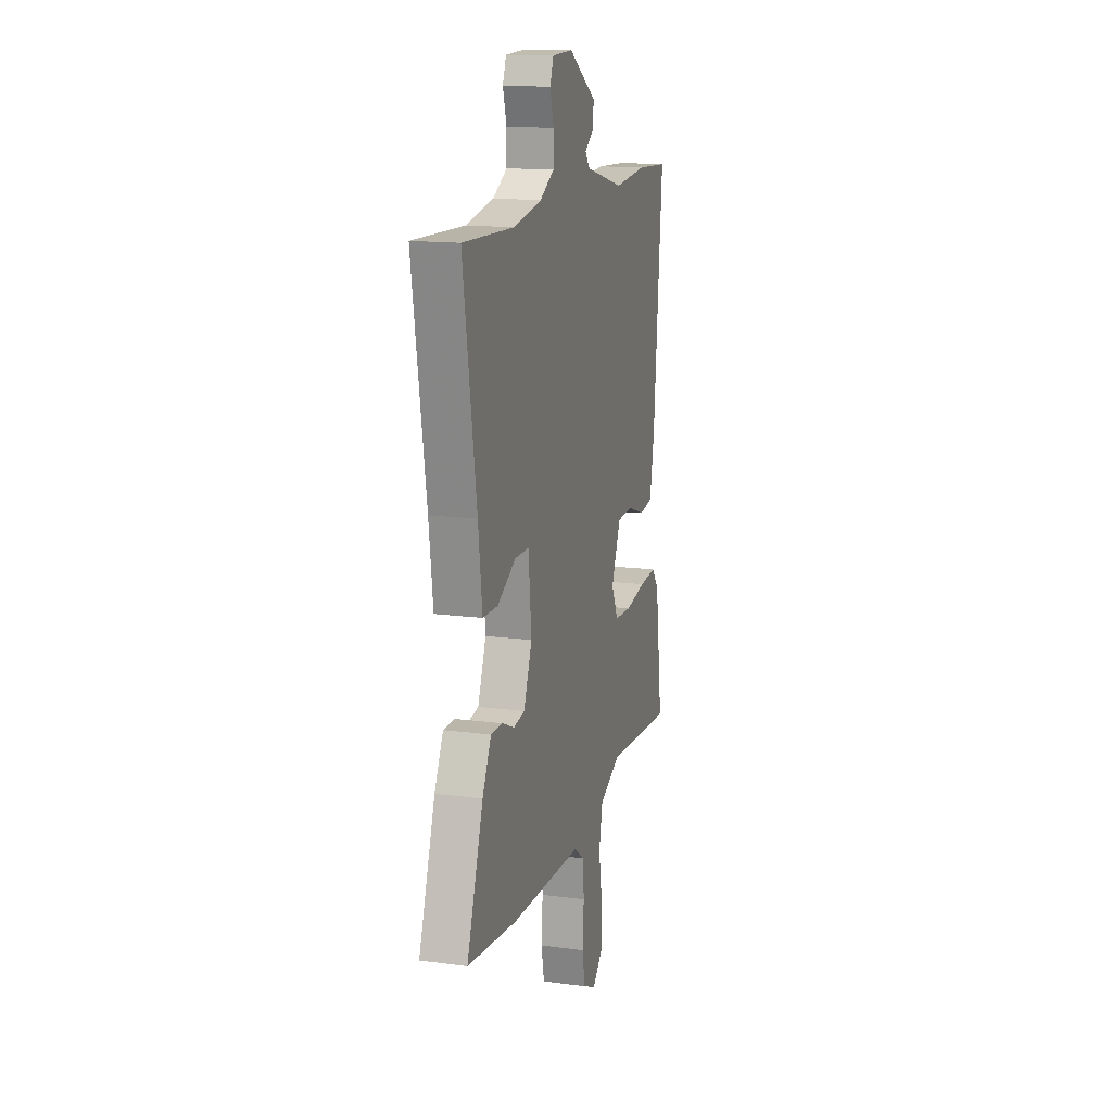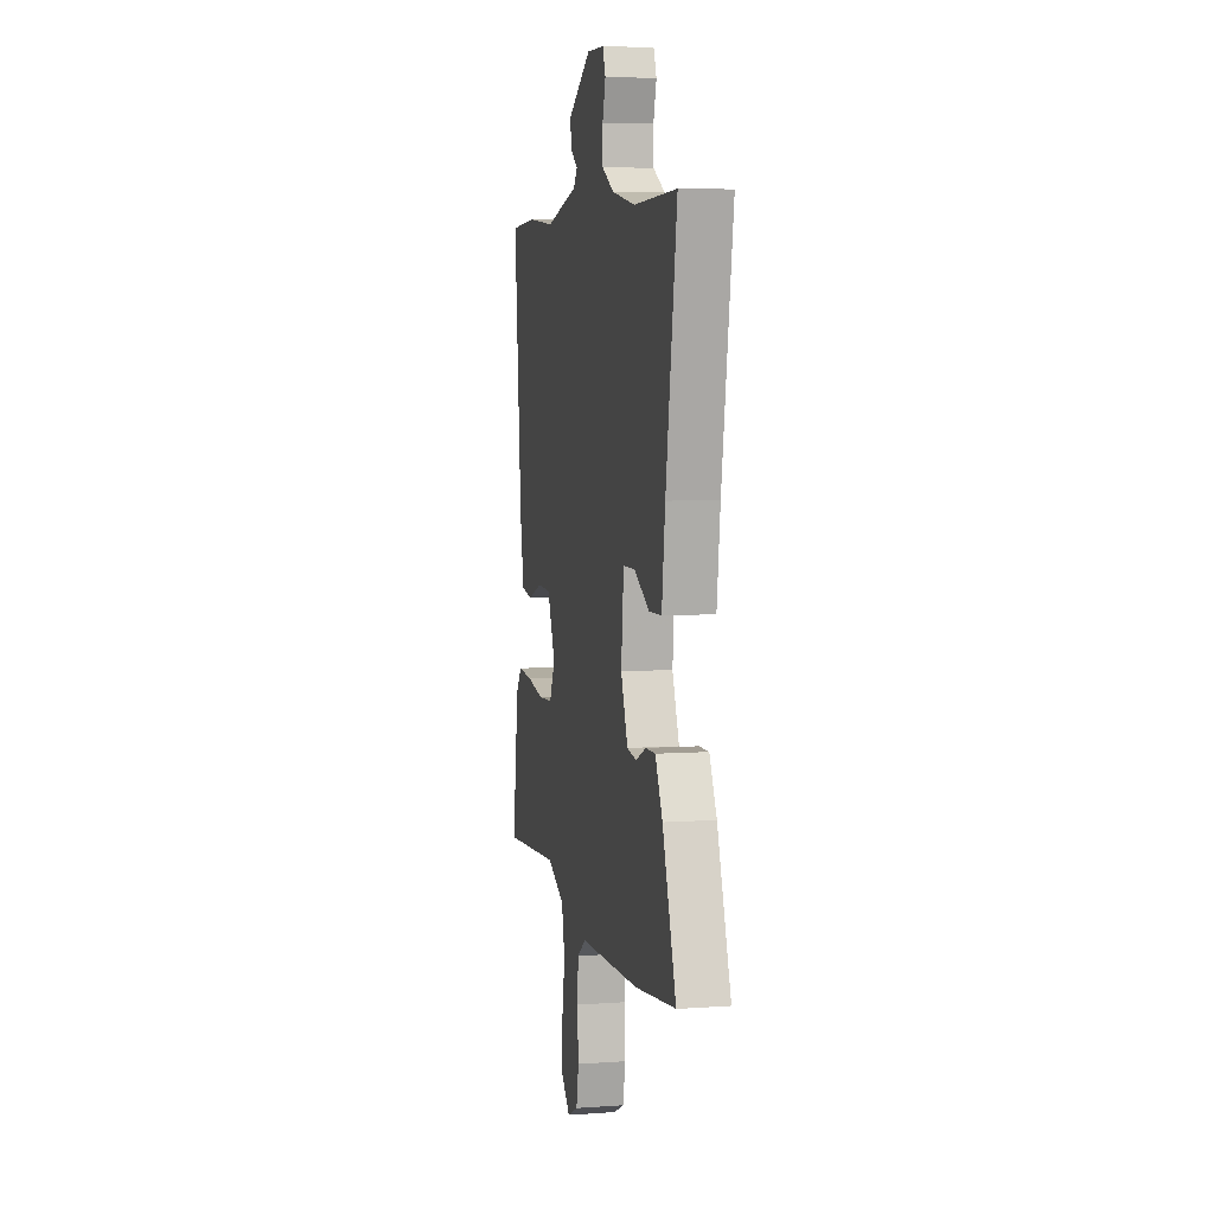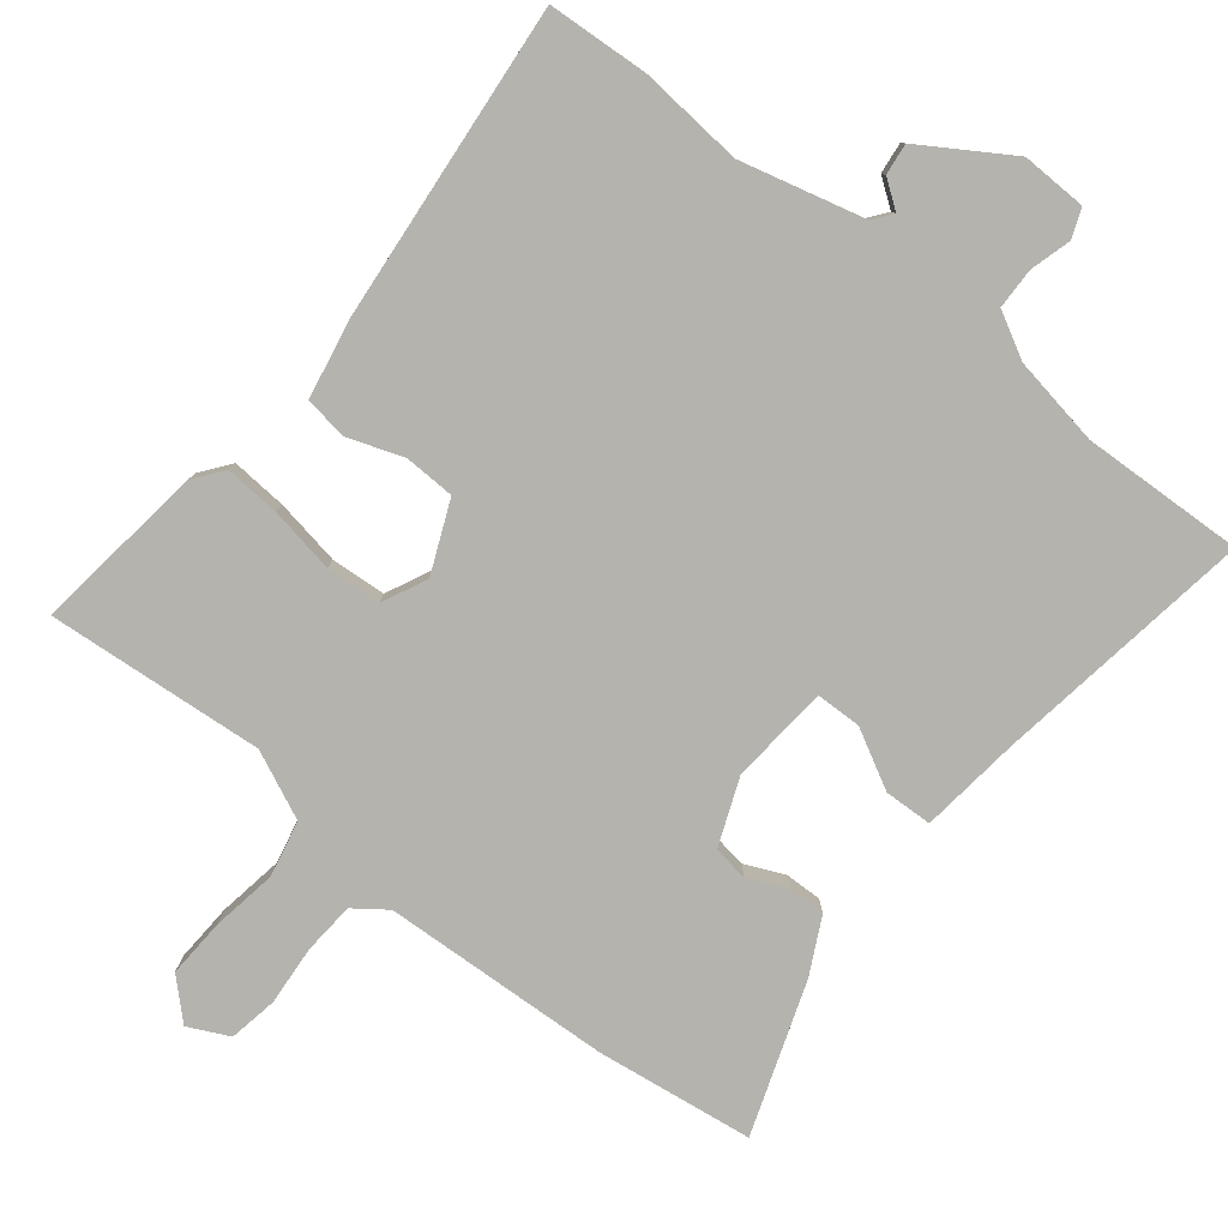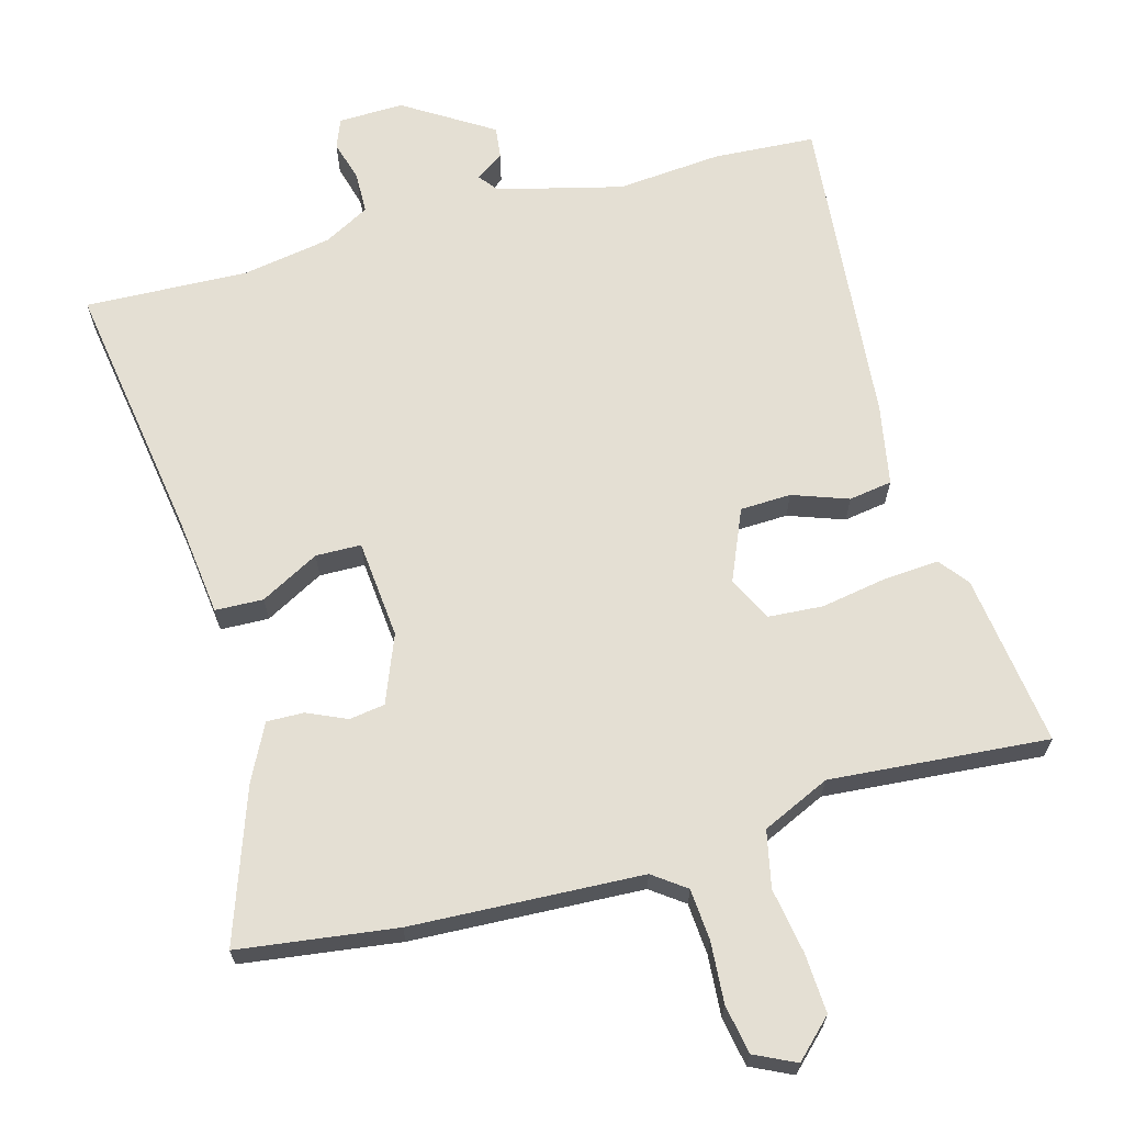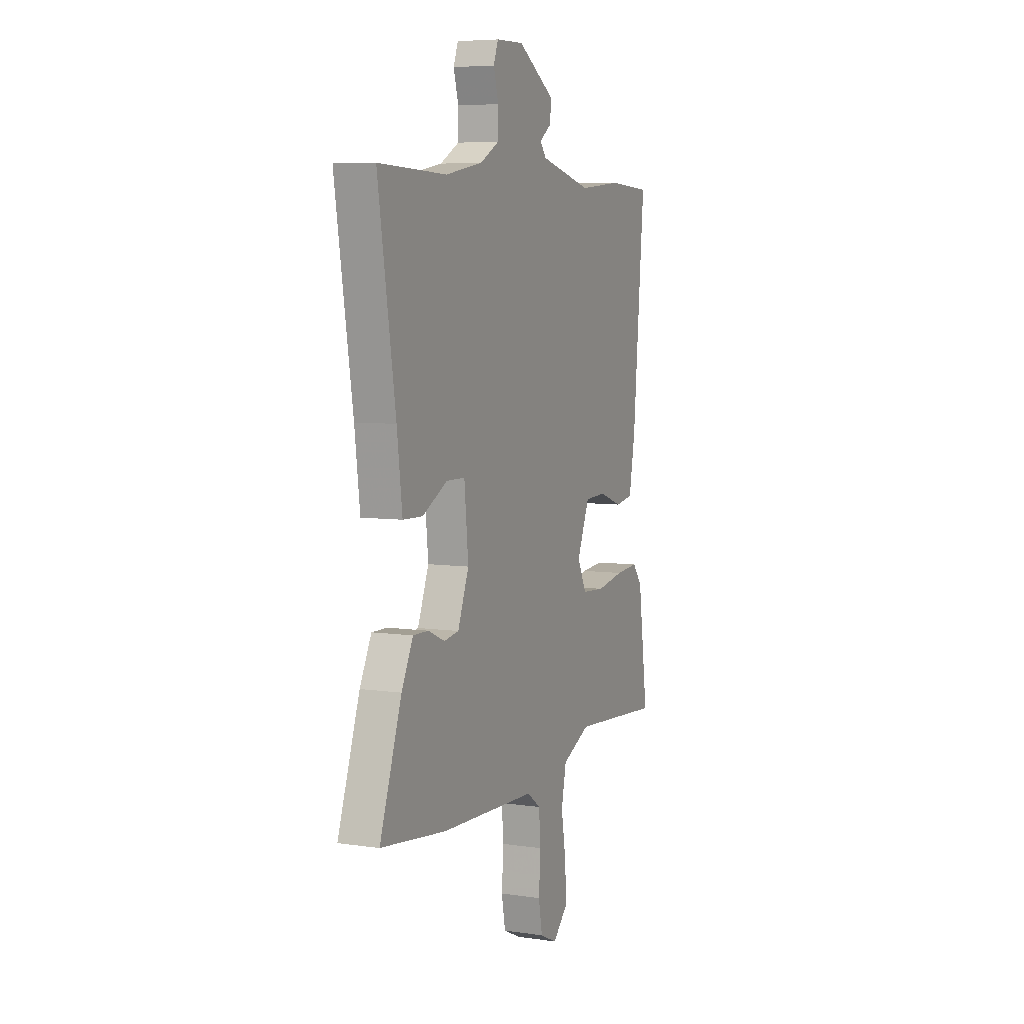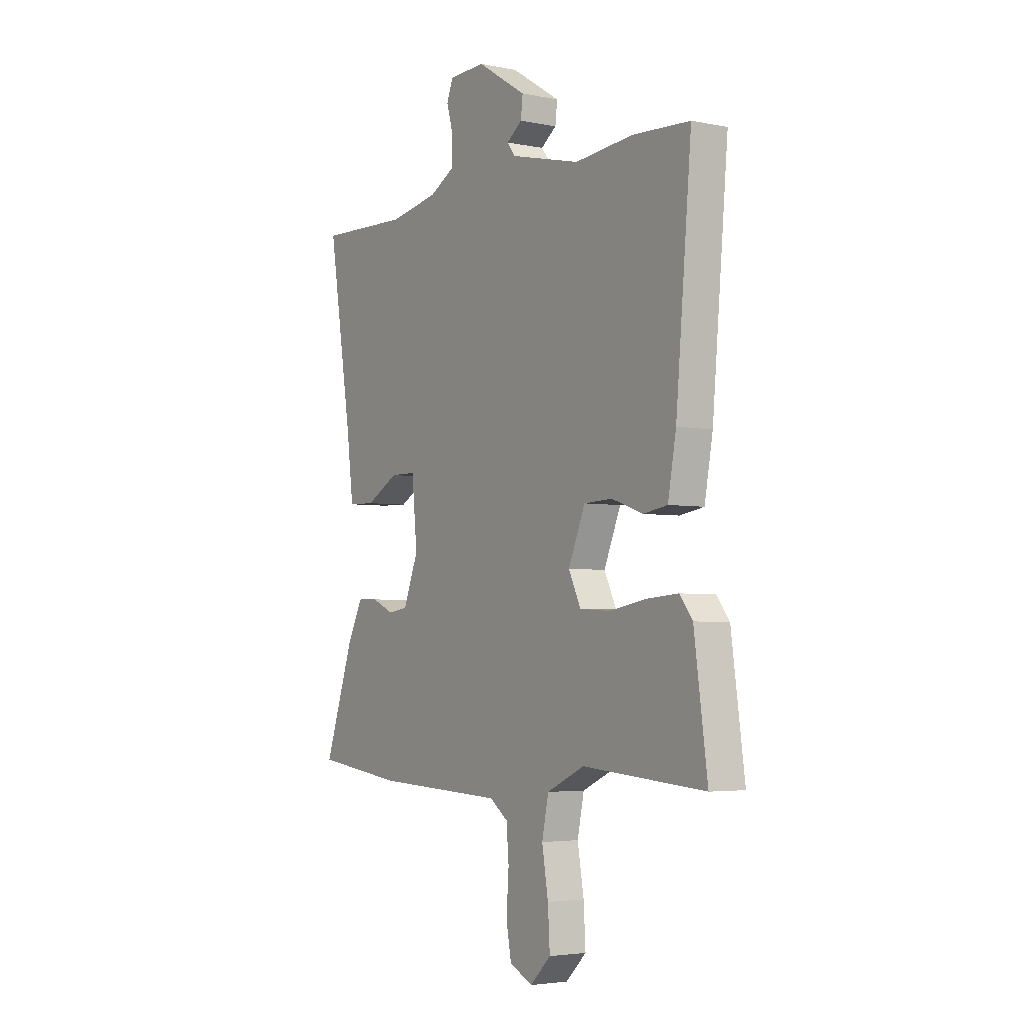
<metadata>
{"format":"obj","ext":"obj","renderer":"f3d","projection":"perspective","resolution":1024,"background":"white","views":[{"elev":14.9,"azim":105.9,"up":"+Z"},{"elev":6.0,"azim":77.9,"up":"+Z"},{"elev":-80.0,"azim":-38.1,"up":"+Y"},{"elev":66.4,"azim":164.9,"up":"+Y"},{"elev":6.4,"azim":113.5,"up":"+Z"},{"elev":-3.8,"azim":-123.6,"up":"+Z"}]}
</metadata>
<code>
v -0.574 0.07 -0.495
v -0.54 0.07 -0.248
v -0.507 0.07 -0.206
v -0.428 0.07 -0.212
v -0.333 0.07 -0.229
v -0.254 0.07 -0.224
v -0.223 0.07 -0.16
v -0.266 0.07 -0.058
v -0.339 0.07 -0.055
v -0.419 0.07 -0.083
v -0.481 0.07 -0.073
v -0.502 0.07 0.043
v -0.542 0.07 0.498
v -0.396 0.07 0.506
v -0.246 0.07 0.492
v -0.067 0.07 0.536
v -0.046 0.07 0.563
v -0.086 0.07 0.592
v -0.091 0.07 0.637
v 0.036 0.07 0.716
v 0.13 0.07 0.713
v 0.146 0.07 0.671
v 0.129 0.07 0.612
v 0.13 0.07 0.553
v 0.195 0.07 0.517
v 0.323 0.07 0.494
v 0.557 0.07 0.502
v 0.497 0.07 0.127
v 0.479 0.07 -0.016
v 0.41 0.07 -0.018
v 0.326 0.07 0.028
v 0.261 0.07 0.027
v 0.247 0.07 -0.115
v 0.285 0.07 -0.212
v 0.336 0.07 -0.22
v 0.393 0.07 -0.195
v 0.446 0.07 -0.194
v 0.486 0.07 -0.274
v 0.561 0.07 -0.492
v 0.335 0.07 -0.521
v 0.004 0.07 -0.535
v -0.043 0.07 -0.569
v -0.049 0.07 -0.643
v -0.043 0.07 -0.73
v -0.056 0.07 -0.8
v -0.115 0.07 -0.828
v -0.168 0.07 -0.776
v -0.163 0.07 -0.691
v -0.147 0.07 -0.597
v -0.164 0.07 -0.516
v -0.261 0.07 -0.471
v -0.574 0 -0.495
v -0.54 0 -0.248
v -0.507 0 -0.206
v -0.428 0 -0.212
v -0.333 0 -0.229
v -0.254 0 -0.224
v -0.223 0 -0.16
v -0.266 0 -0.058
v -0.339 0 -0.055
v -0.419 0 -0.083
v -0.481 0 -0.073
v -0.502 0 0.043
v -0.542 0 0.498
v -0.396 0 0.506
v -0.246 0 0.492
v -0.067 0 0.536
v -0.046 0 0.563
v -0.086 0 0.592
v -0.091 0 0.637
v 0.036 0 0.716
v 0.13 0 0.713
v 0.146 0 0.671
v 0.129 0 0.612
v 0.13 0 0.553
v 0.195 0 0.517
v 0.323 0 0.494
v 0.557 0 0.502
v 0.497 0 0.127
v 0.479 0 -0.016
v 0.41 0 -0.018
v 0.326 0 0.028
v 0.261 0 0.027
v 0.247 0 -0.115
v 0.285 0 -0.212
v 0.336 0 -0.22
v 0.393 0 -0.195
v 0.446 0 -0.194
v 0.486 0 -0.274
v 0.561 0 -0.492
v 0.335 0 -0.521
v 0.004 0 -0.535
v -0.043 0 -0.569
v -0.049 0 -0.643
v -0.043 0 -0.73
v -0.056 0 -0.8
v -0.115 0 -0.828
v -0.168 0 -0.776
v -0.163 0 -0.691
v -0.147 0 -0.597
v -0.164 0 -0.516
v -0.261 0 -0.471
f 46 47 48 49
f 44 45 46 49
f 43 44 49 50
f 42 43 50
f 41 42 50 51
f 39 40 41 51
f 35 36 37 38
f 34 35 38 39
f 28 29 30 31
f 26 27 28 31
f 25 26 31 32
f 24 25 32 33
f 20 21 22 23
f 20 23 24
f 17 18 19 20
f 17 20 24 33
f 12 13 14 15
f 12 15 16
f 9 10 11 12
f 8 9 12 16
f 7 8 16 17
f 2 3 4 5
f 51 1 2 5
f 34 39 51 5
f 7 17 33 34
f 6 7 34
f 5 6 34
f 100 99 98 97
f 100 97 96 95
f 101 100 95 94
f 101 94 93
f 102 101 93 92
f 102 92 91 90
f 89 88 87 86
f 90 89 86 85
f 82 81 80 79
f 82 79 78 77
f 83 82 77 76
f 84 83 76 75
f 74 73 72 71
f 75 74 71
f 71 70 69 68
f 84 75 71 68
f 66 65 64 63
f 67 66 63
f 63 62 61 60
f 67 63 60 59
f 68 67 59 58
f 56 55 54 53
f 56 53 52 102
f 56 102 90 85
f 85 84 68 58
f 85 58 57
f 85 57 56
f 1 52 53 2
f 2 53 54 3
f 3 54 55 4
f 4 55 56 5
f 5 56 57 6
f 6 57 58 7
f 7 58 59 8
f 8 59 60 9
f 9 60 61 10
f 10 61 62 11
f 11 62 63 12
f 12 63 64 13
f 13 64 65 14
f 14 65 66 15
f 15 66 67 16
f 16 67 68 17
f 17 68 69 18
f 18 69 70 19
f 19 70 71 20
f 20 71 72 21
f 21 72 73 22
f 22 73 74 23
f 23 74 75 24
f 24 75 76 25
f 25 76 77 26
f 26 77 78 27
f 27 78 79 28
f 28 79 80 29
f 29 80 81 30
f 30 81 82 31
f 31 82 83 32
f 32 83 84 33
f 33 84 85 34
f 34 85 86 35
f 35 86 87 36
f 36 87 88 37
f 37 88 89 38
f 38 89 90 39
f 39 90 91 40
f 40 91 92 41
f 41 92 93 42
f 42 93 94 43
f 43 94 95 44
f 44 95 96 45
f 45 96 97 46
f 46 97 98 47
f 47 98 99 48
f 48 99 100 49
f 49 100 101 50
f 50 101 102 51
f 51 102 52 1

</code>
